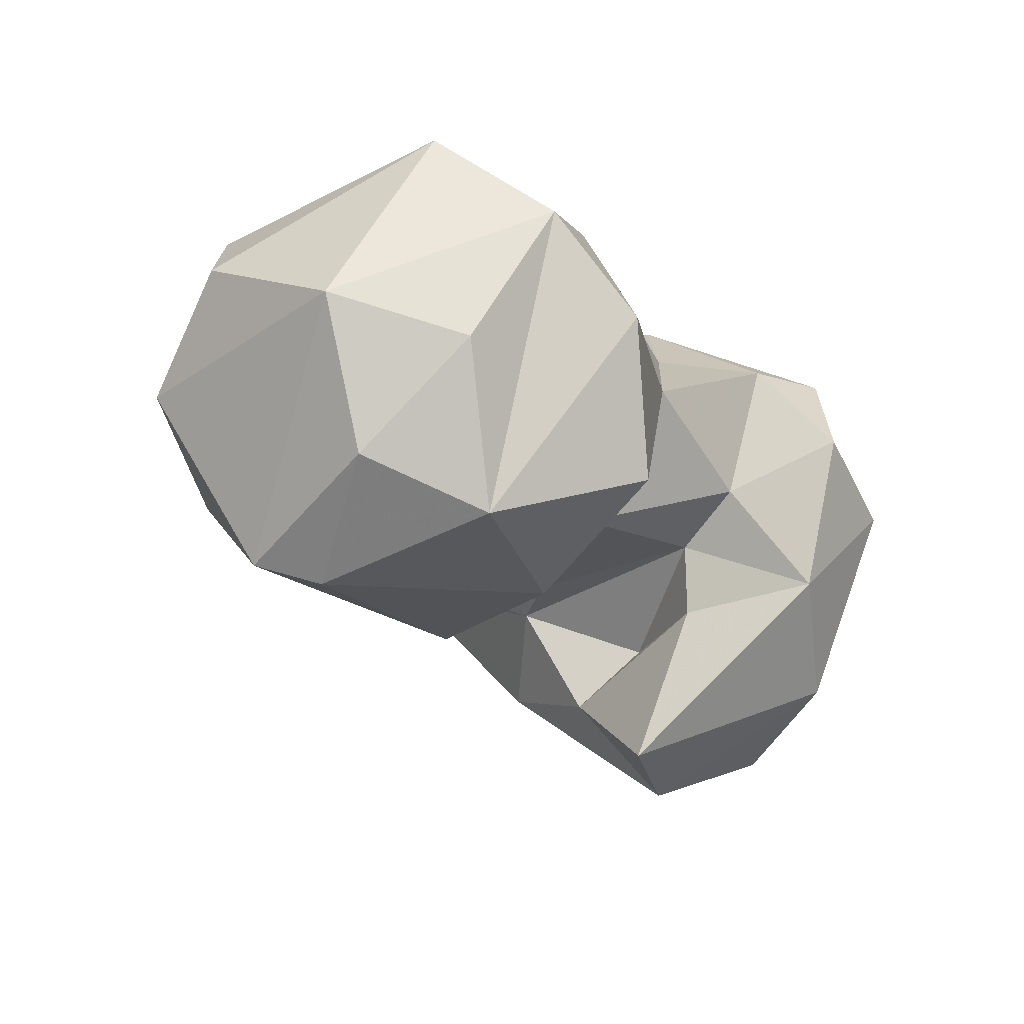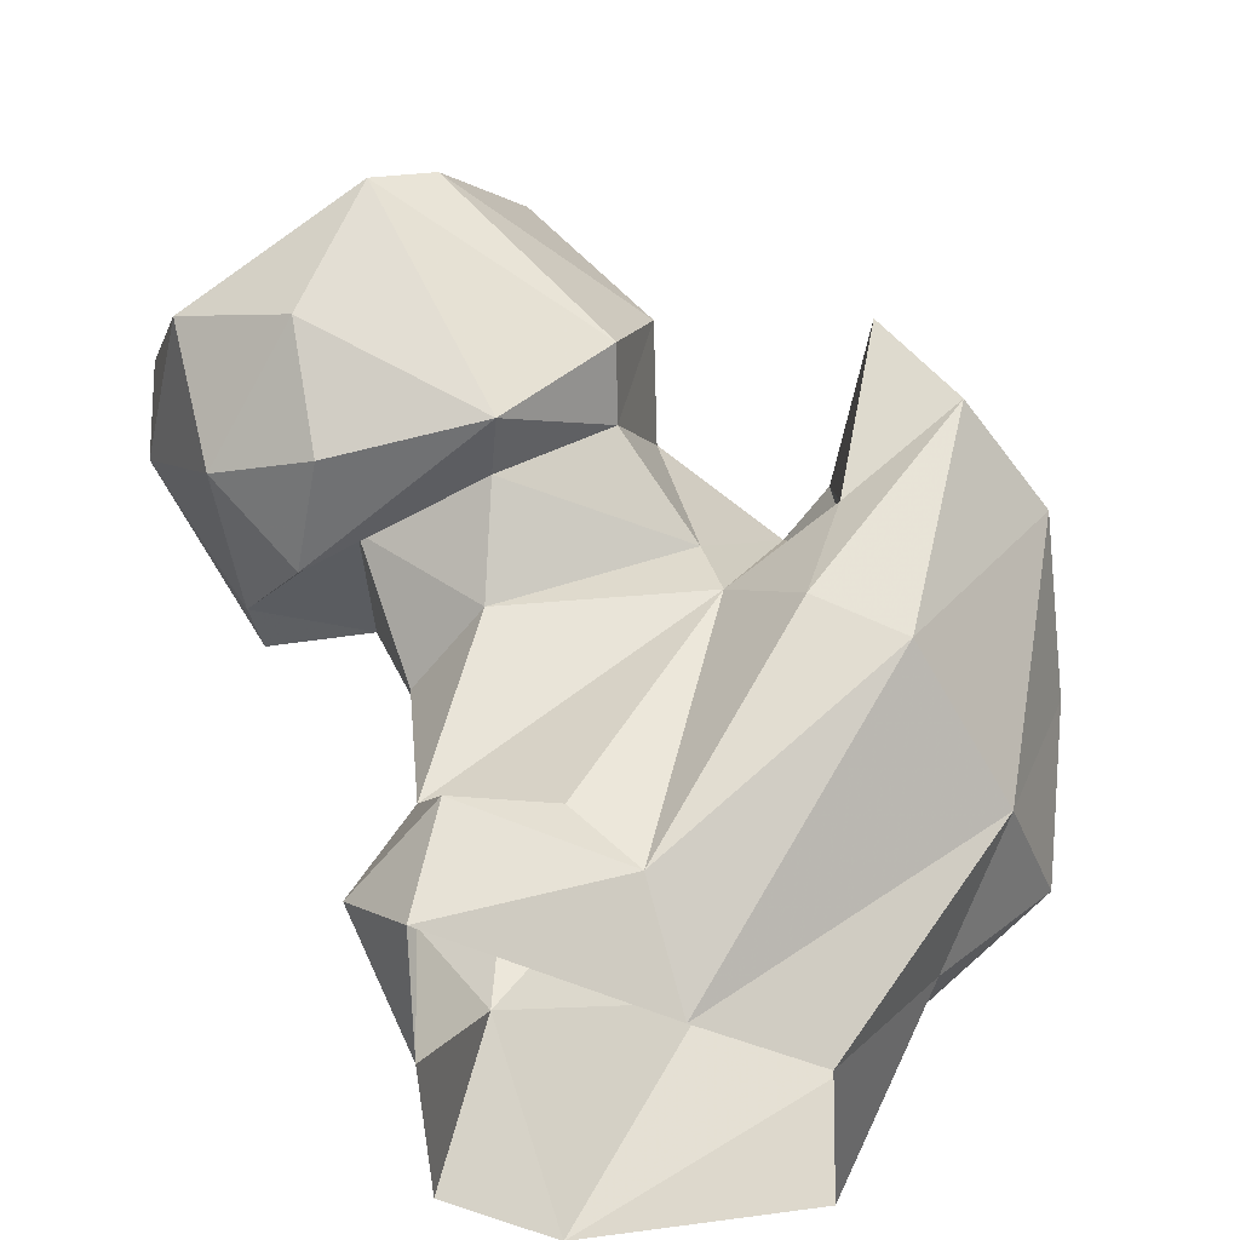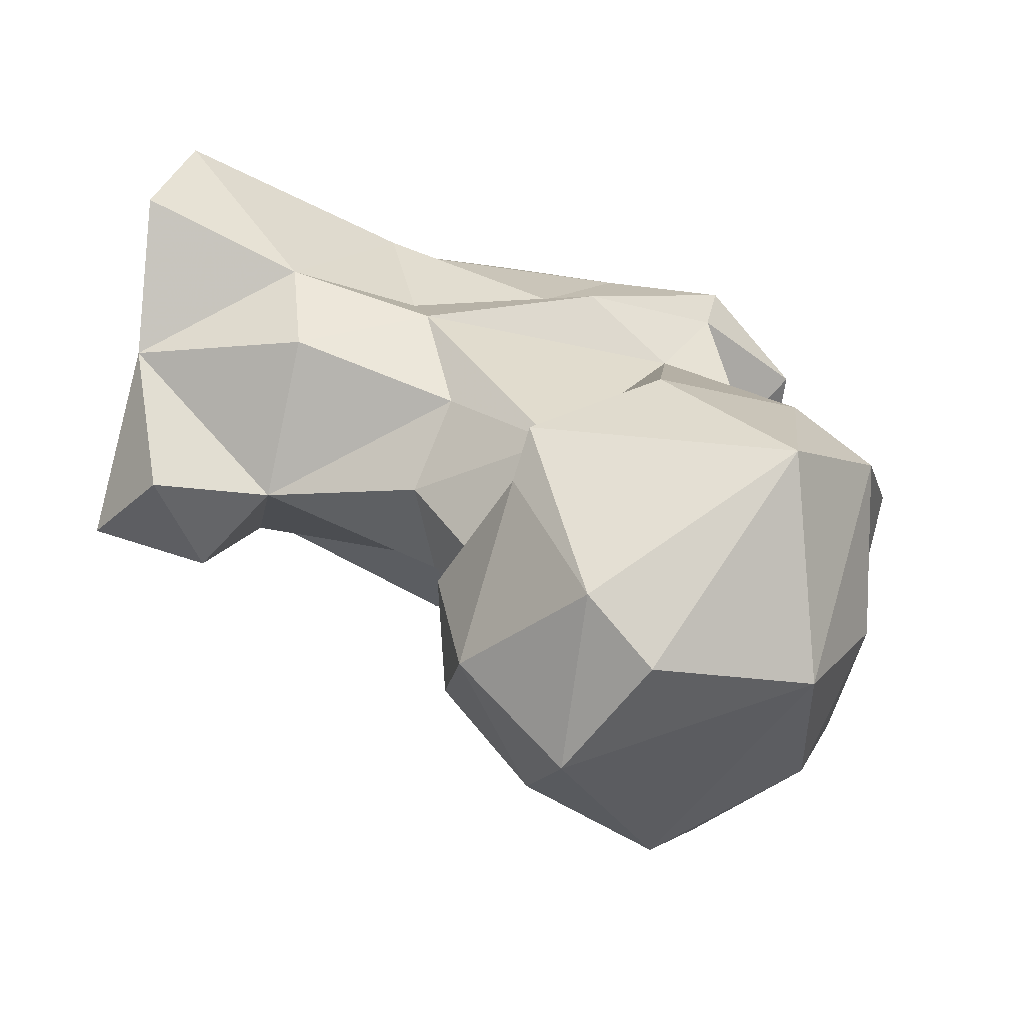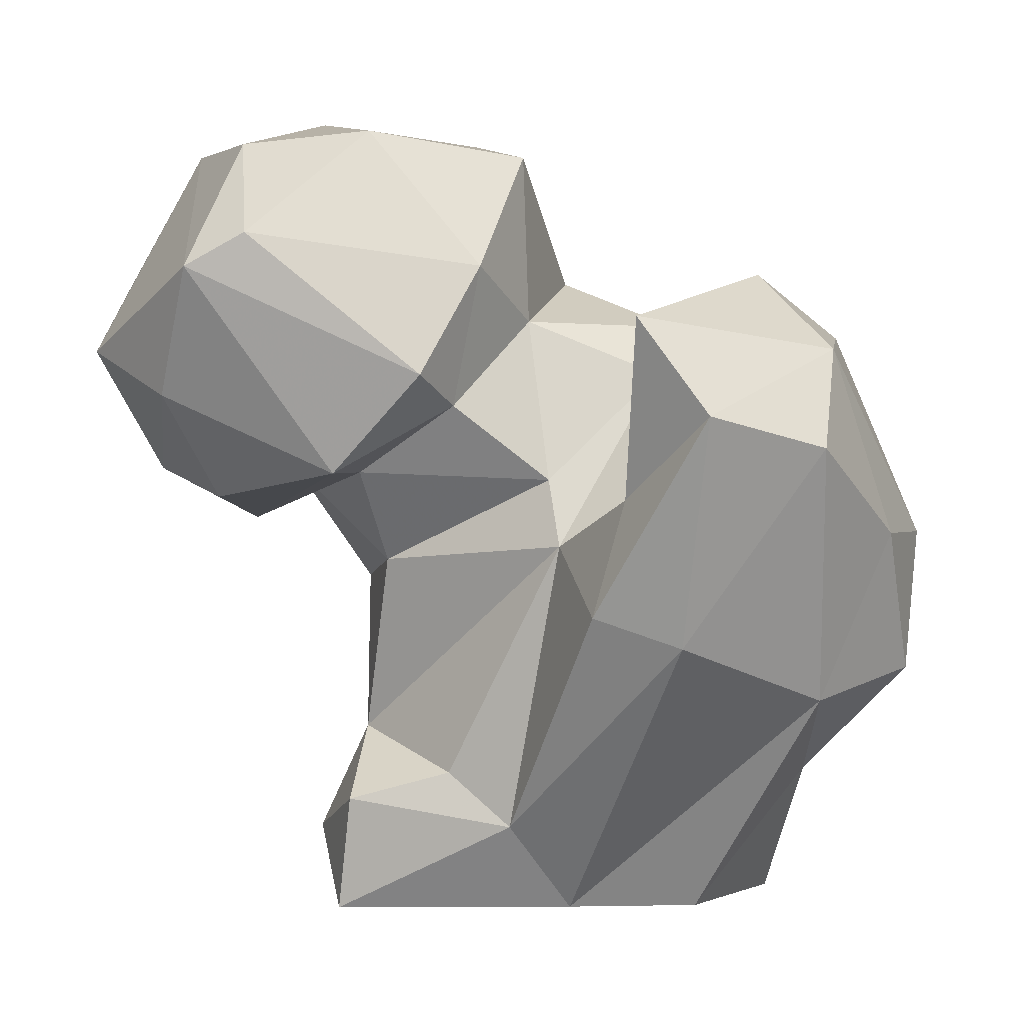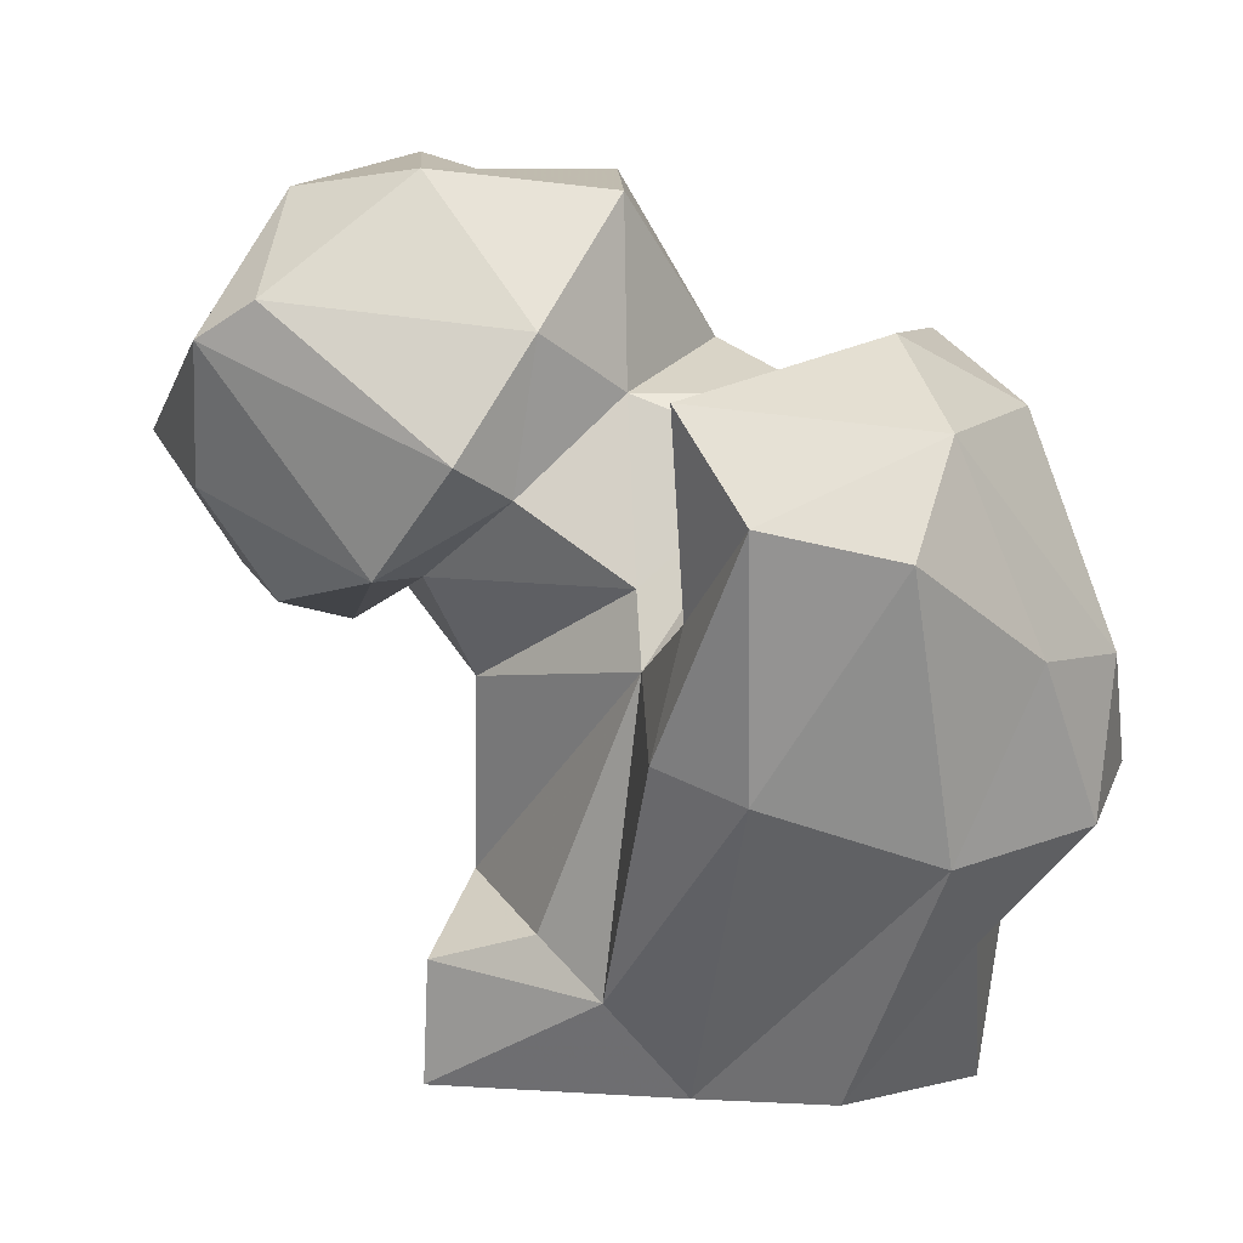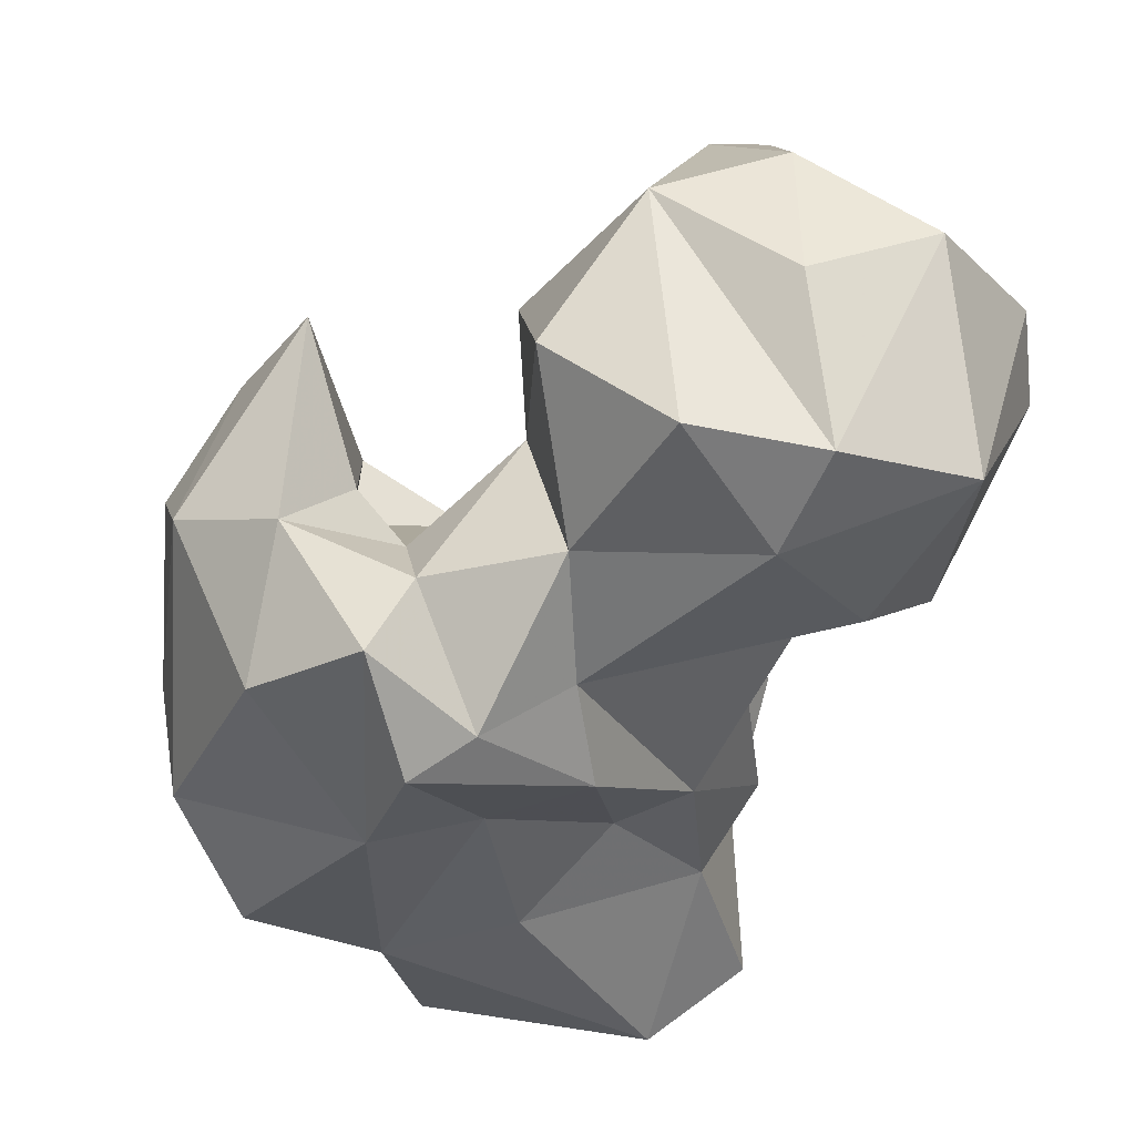
<metadata>
{"format":"obj","ext":"obj","renderer":"f3d","projection":"perspective","resolution":1024,"background":"white","views":[{"elev":-10.6,"azim":-19.8,"up":"+Y"},{"elev":-45.6,"azim":-35.3,"up":"+Z"},{"elev":38.3,"azim":-74.5,"up":"+Y"},{"elev":-0.7,"azim":-9.7,"up":"+Z"},{"elev":2.9,"azim":6.8,"up":"+Z"},{"elev":62.6,"azim":138.9,"up":"+Z"}]}
</metadata>
<code>
v 312 157.7 0.1164
v 326.5 155.7 0.2391
v 285.5 160.7 0.272
v 339.3 171.7 0.2404
v 284.4 170.1 8.864
v 297.7 178.6 2.406
v 322.7 191.8 0.9099
v 308.8 192.7 0.7235
v 304.1 152.8 10.03
v 336.9 140.3 24.83
v 339.3 154.9 16.15
v 341.5 168.8 16.16
v 286.4 157.8 13.1
v 309.5 185.3 18.08
v 297.5 155.3 16.12
v 289.5 167.3 20.8
v 319.5 132.7 30.97
v 329.6 178.2 23.66
v 299 182.9 22.17
v 350 149.6 28.02
v 316.4 178.3 30.57
v 308.6 146 41.94
v 310.3 136.3 34.23
v 352.9 161.7 32.82
v 308.9 182.4 34.64
v 291 159.6 40.51
v 341.4 169.3 49.11
v 298.3 178.5 40.67
v 320.2 123.5 55.46
v 290.3 171.2 38.58
v 329.6 173.2 43.65
v 345.2 140.2 43.47
v 351.8 150.6 43.73
v 333.9 127.6 52.4
v 313.6 134.5 46.94
v 307.8 148.4 49.44
v 321.1 180.4 51.59
v 291.3 180.5 54.57
v 287 153 50.33
v 281 167.2 51.19
v 320.2 141 49.91
v 343.7 155.9 66.45
v 276.7 170.1 45.45
v 337.1 135.4 63.56
v 283.3 146.7 50
v 271.5 159 47.64
v 278.5 184.2 53.47
v 321.2 152.1 61.79
v 296.7 146.3 57.56
v 265.5 169 51.19
v 264.9 153.6 58.82
v 318.2 174.3 61.42
v 313.2 127.1 66.1
v 321 144.2 62.66
v 292.1 140.1 60.57
v 337.7 172.2 63.72
v 283 188.3 54.1
v 265 182.2 65.05
v 266.9 145.3 72.42
v 306.4 153.3 67.65
v 257.7 164.4 64.43
v 294.4 188.9 65.69
v 329.8 173.2 64.32
v 273.4 143.1 76
v 334.6 163.3 74.09
v 261.6 176.8 72.71
v 324.4 157.9 67.69
v 331.7 146.7 72.78
v 299.3 143.9 72.9
v 313.4 167.6 73.49
v 283.3 190.6 82.62
v 301.6 182.8 79.63
v 306 154.4 86.58
v 270 171.2 88.15
v 287.6 149.4 88.4
v 303.3 171 90.3
v 273.9 154.8 87.36
v 294.4 181.9 89.32
v 284.3 166.9 91.79
f 74 79 78
f 75 76 78
f 73 76 75
f 71 78 72
f 59 64 77
f 64 75 77
f 69 73 75
f 59 77 74
f 59 74 61
f 64 69 75
f 70 72 76
f 61 74 66
f 58 66 71
f 55 69 64
f 60 73 69
f 52 72 70
f 49 60 69
f 42 65 68
f 57 71 62
f 57 58 71
f 56 63 65
f 63 67 65
f 65 67 68
f 48 68 67
f 42 68 44
f 52 70 63
f 51 59 61
f 49 69 55
f 60 67 70
f 58 61 66
f 55 64 59
f 29 34 44
f 29 44 53
f 27 56 65
f 27 65 42
f 36 48 60
f 72 78 76
f 38 47 57
f 27 31 56
f 10 11 20
f 3 5 6
f 22 48 36
f 25 38 52
f 9 17 23
f 33 42 44
f 41 54 48
f 29 53 35
f 5 16 6
f 17 34 29
f 43 50 47
f 36 60 49
f 25 52 37
f 12 31 27
f 40 43 47
f 16 26 30
f 39 49 45
f 45 51 46
f 47 58 57
f 32 44 34
f 48 54 68
f 43 46 50
f 36 49 39
f 35 54 41
f 22 36 26
f 27 42 33
f 22 41 48
f 48 67 60
f 38 62 52
f 39 45 43
f 9 22 15
f 30 40 38
f 26 40 30
f 5 13 16
f 22 35 41
f 44 68 53
f 26 36 39
f 60 70 73
f 25 28 38
f 37 63 56
f 43 45 46
f 24 27 33
f 38 57 62
f 1 17 9
f 38 40 47
f 75 79 77
f 12 18 31
f 28 30 38
f 21 37 31
f 17 29 23
f 10 32 34
f 71 74 78
f 26 39 40
f 50 61 58
f 2 11 10
f 7 14 18
f 16 30 28
f 45 49 55
f 10 34 17
f 35 53 54
f 14 21 18
f 20 24 33
f 6 16 19
f 14 25 21
f 20 33 32
f 9 23 22
f 16 28 19
f 75 78 79
f 12 24 20
f 37 52 63
f 47 50 58
f 1 2 10
f 18 21 31
f 39 43 40
f 10 20 32
f 7 18 12
f 15 22 16
f 23 29 35
f 52 62 72
f 11 12 20
f 50 51 61
f 3 9 13
f 21 25 37
f 19 28 25
f 45 55 59
f 32 33 44
f 70 76 73
f 31 37 56
f 1 10 17
f 6 14 8
f 63 70 67
f 16 22 26
f 6 19 14
f 46 51 50
f 9 15 13
f 2 4 11
f 4 7 12
f 66 74 71
f 22 23 35
f 74 77 79
f 62 71 72
f 4 12 11
f 53 68 54
f 45 59 51
f 12 27 24
f 1 9 3
f 7 8 14
f 14 19 25
f 3 13 5
f 13 15 16

</code>
